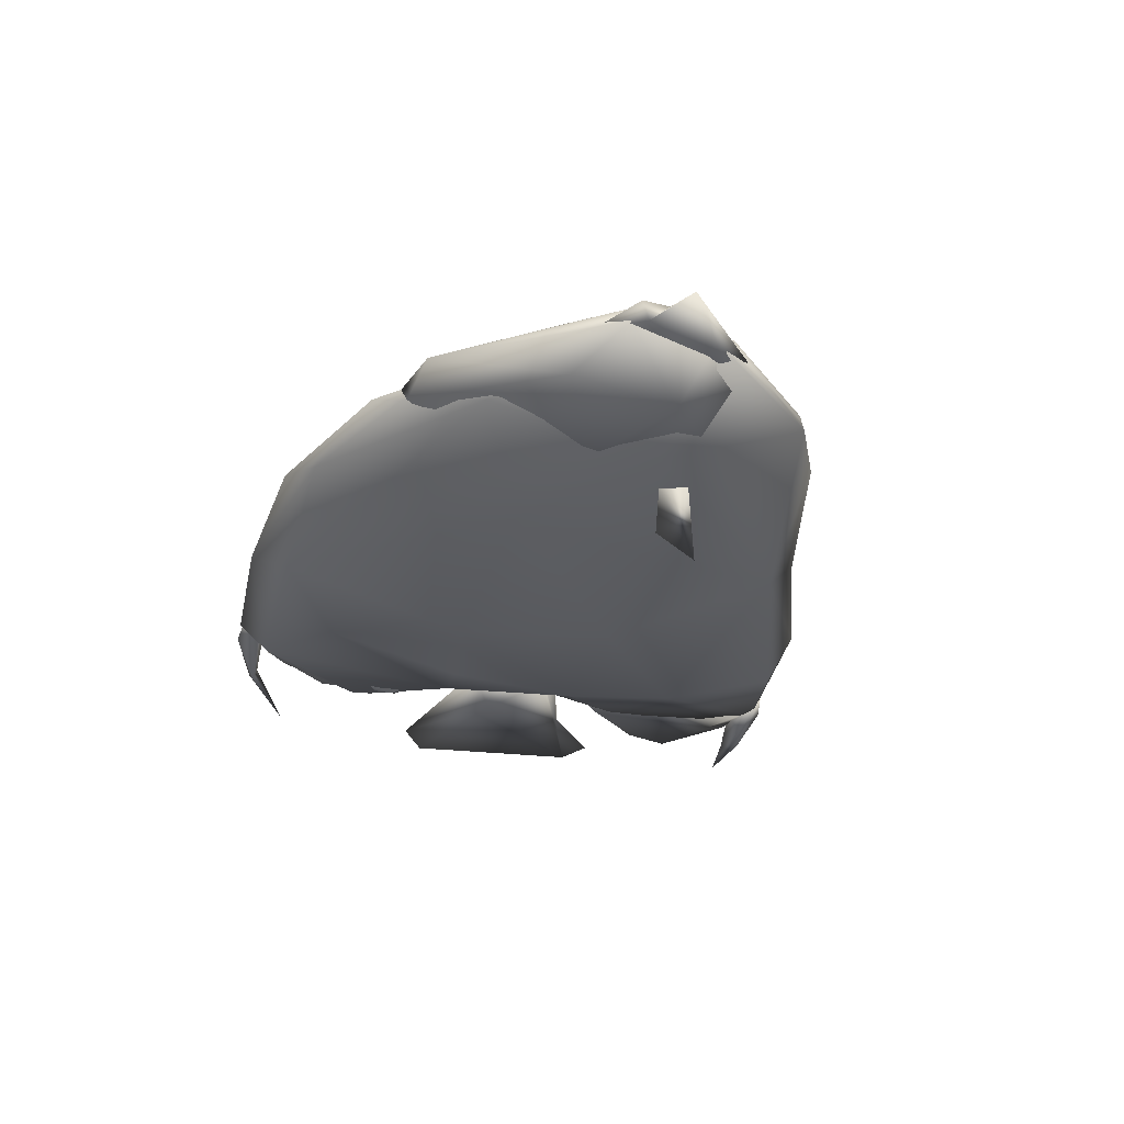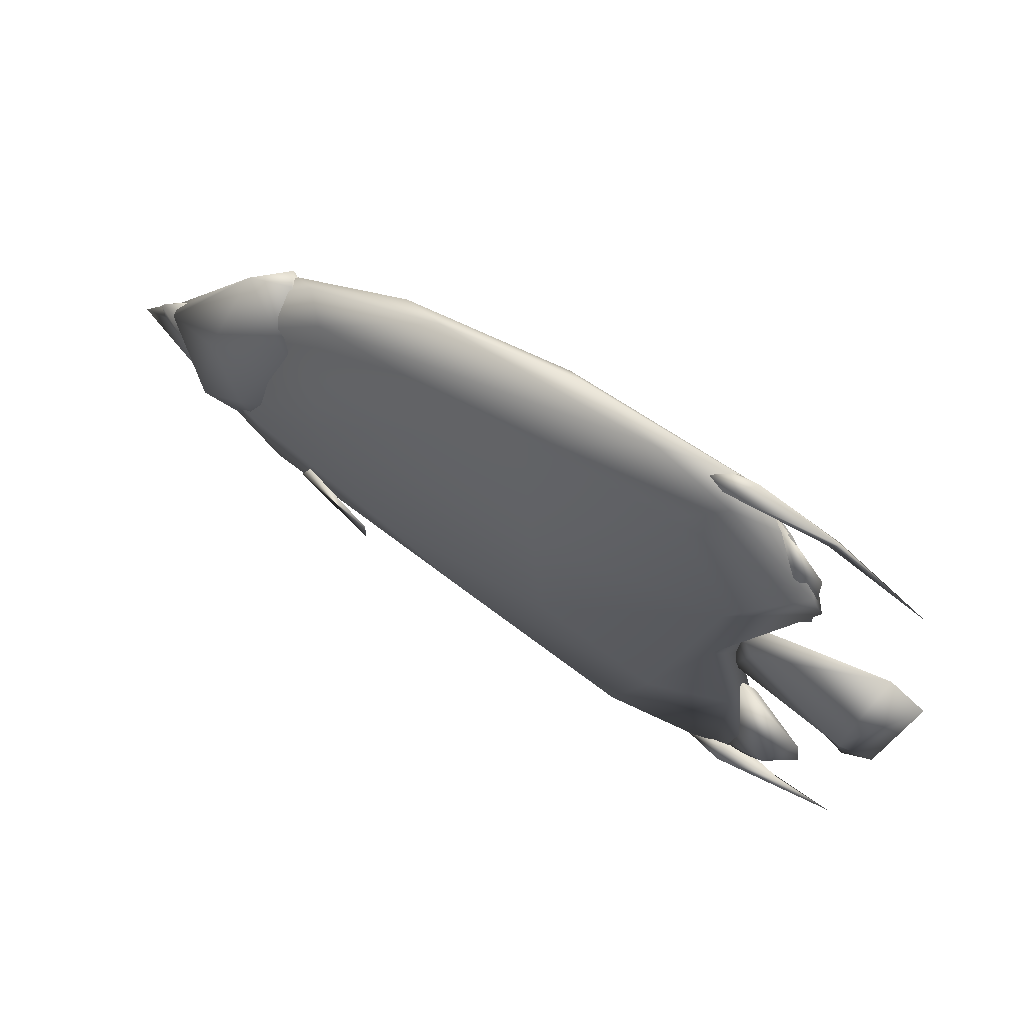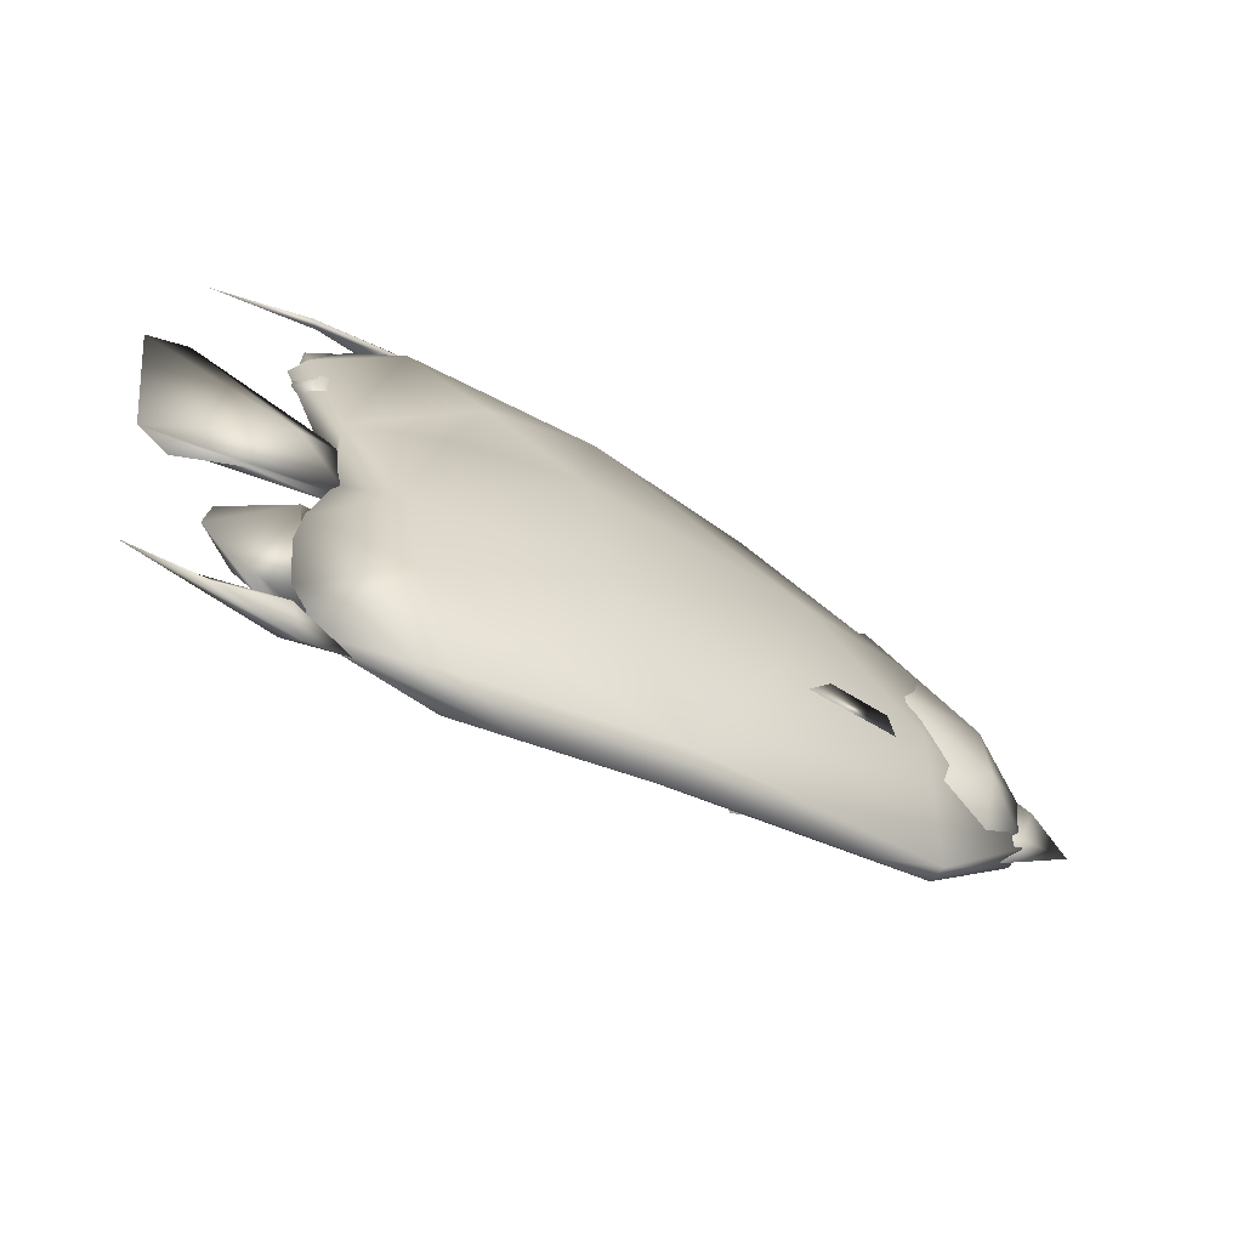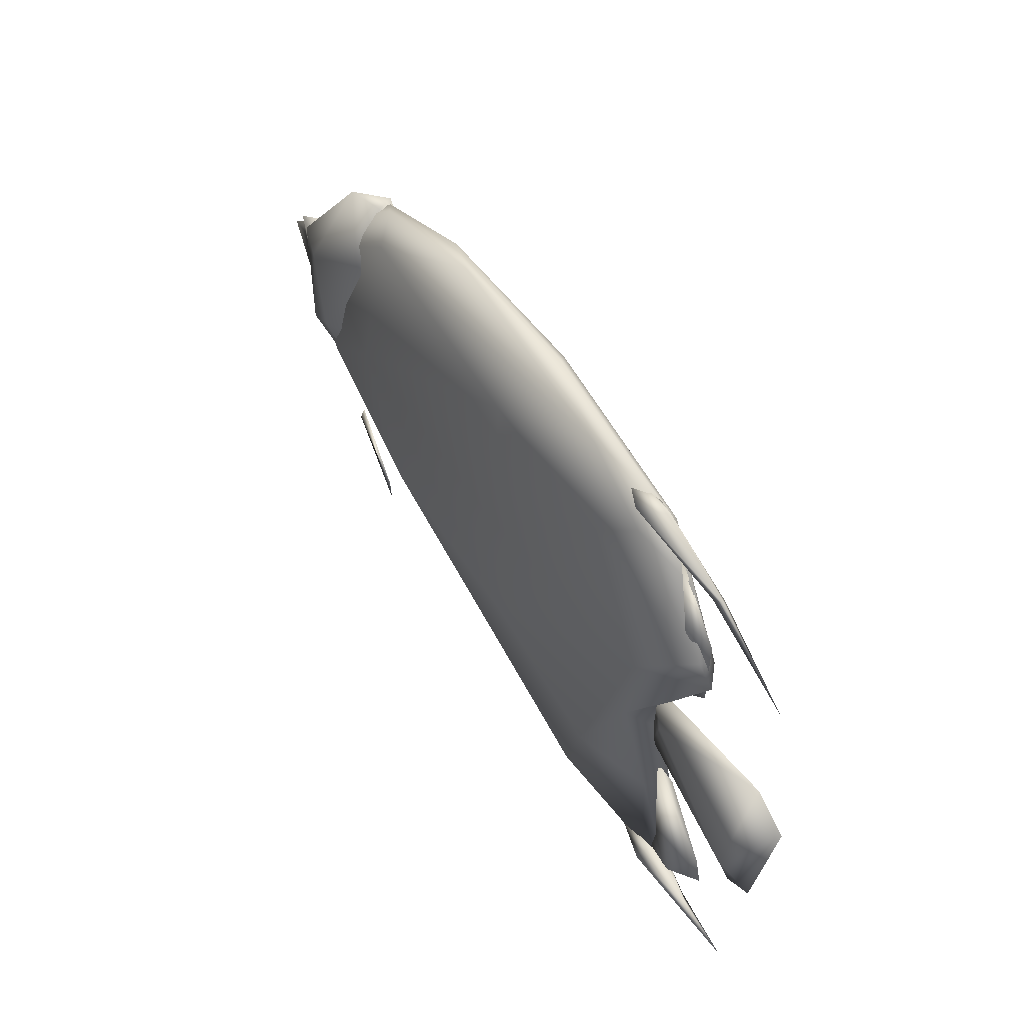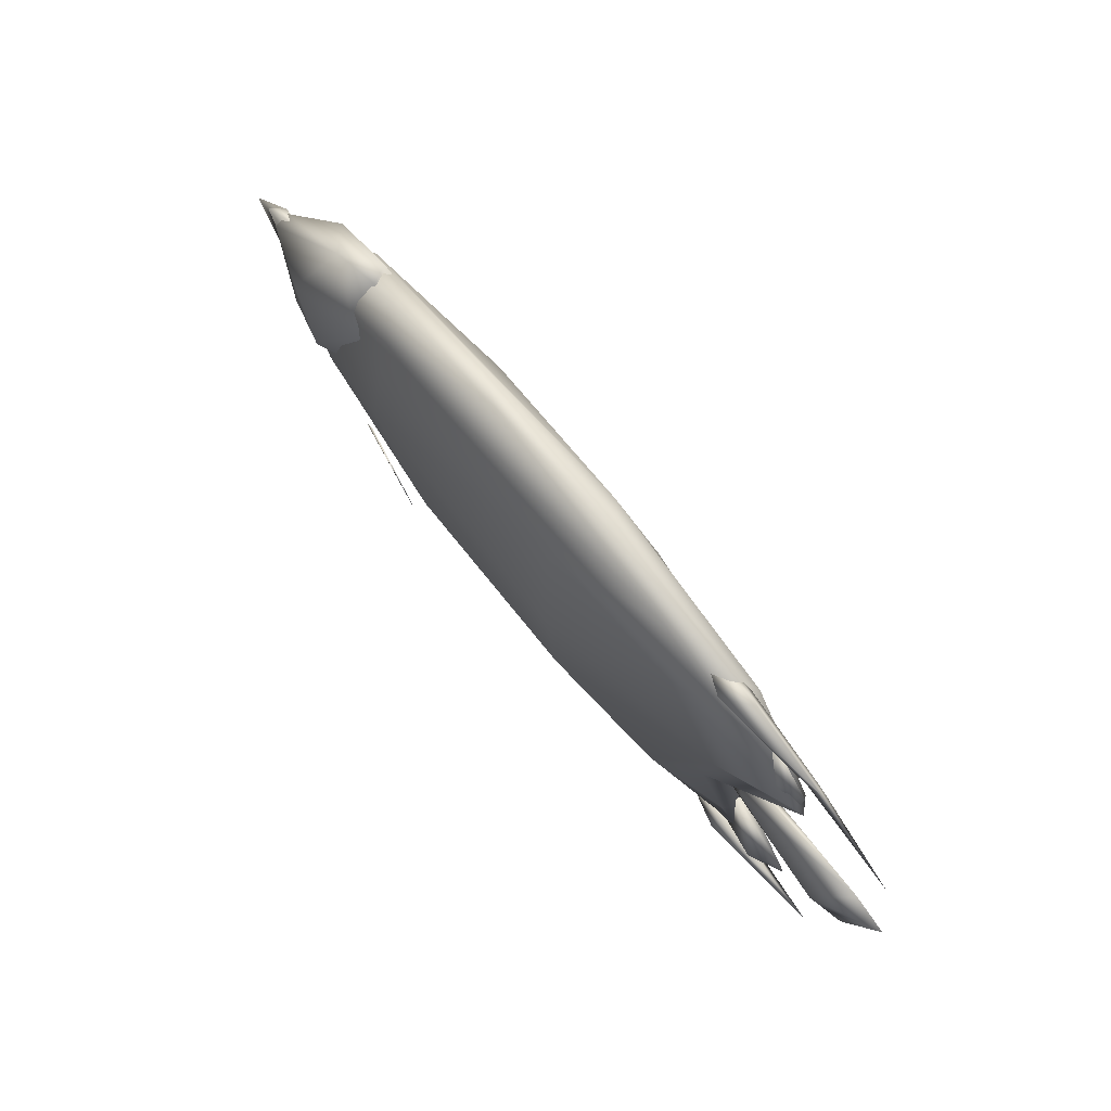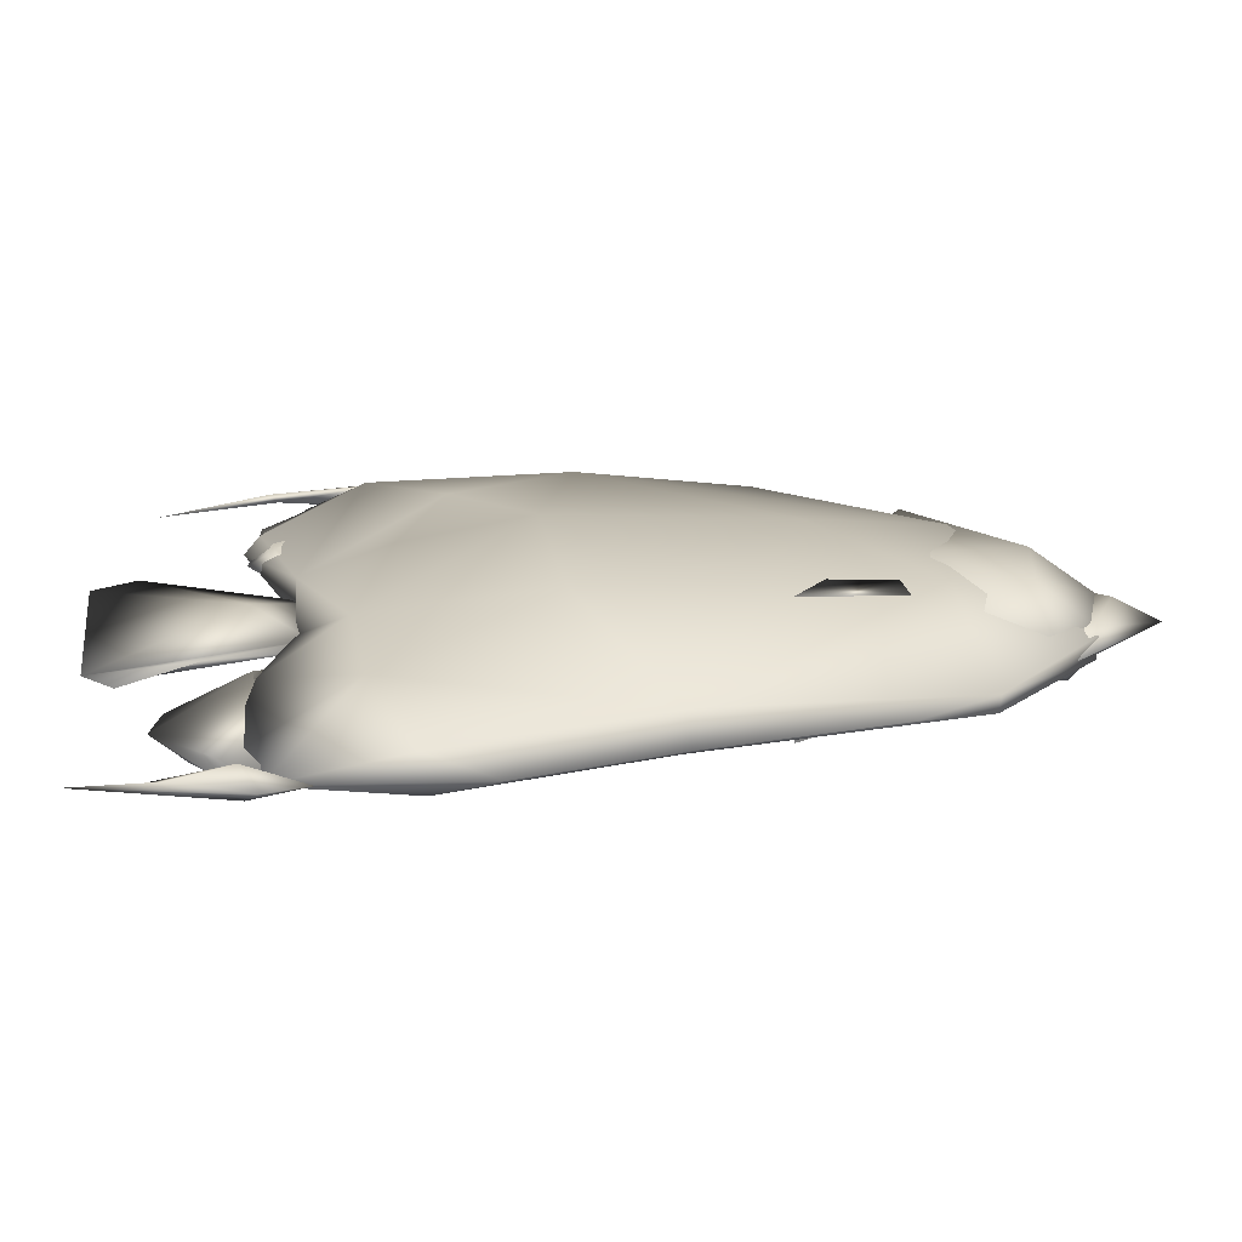
<metadata>
{"format":"obj","ext":"obj","renderer":"f3d","projection":"perspective","resolution":1024,"background":"white","views":[{"elev":-32.7,"azim":-105.8,"up":"+Z"},{"elev":63.6,"azim":31.4,"up":"+Y"},{"elev":-64.9,"azim":149.1,"up":"+Y"},{"elev":56.0,"azim":58.1,"up":"+Y"},{"elev":77.4,"azim":50.8,"up":"+Y"},{"elev":-66.4,"azim":179.5,"up":"+Y"}]}
</metadata>
<code>
o model_Mesh
v -39.05 36.11 1.372
v -40.7 41.62 2.044
v -43.72 36.36 0.05631
v -42.01 33.07 1.785
v -42.48 35.9 3.353
v -50.95 41.55 1.685
v -46.85 44.91 0.6653
v -47.67 43.02 2.146
v -47.77 45.86 2.208
v -42.99 49.4 1.604
v -28.3 45.98 -3.039
v -39.95 50.7 -1.828
v -45.85 46.33 1.132
v -29.34 64.69 -0.08699
v -28.26 65.15 1.875
v -23.14 50.24 -0.4452
v -33.48 35.02 -1.823
v -31.41 33.28 1.107
v -24.34 40.35 0.8353
v -38.92 39.57 -3.042
v -45.47 37.13 1.398
v -39.76 30.72 1.657
v -33.25 33.39 4.102
v -22.42 45.24 2.613
v -33.92 43.59 6.994
v -26.62 37.51 2.8
v -22.51 54.92 2.65
v -27.61 58.02 5.475
v -24.03 60 1.633
v -33.28 63.57 2.46
v -45.55 46.32 2.891
v -37.49 51.35 5.973
v -41.68 35.46 4.76
v -27.28 34.49 -3.633
v -26.55 37.45 -3.879
v -19.8 35.62 -4.695
v -16.69 30.27 -5.314
v -26.67 33.97 7.147
v -25.03 37.35 7.417
v -17.09 33.28 8.811
v -17.23 30.2 8.634
v 18.06 73.55 1.773
v 22 72.98 3.369
v 21.33 71.22 2.265
v 33.79 71.2 1.706
v 32.61 70.46 1.958
v 33.47 70.76 1.23
v 21.17 71.87 0.4024
v 24.85 73.96 1.437
v 43.65 65.76 1.823
v 44.25 27.77 1.566
v 42.94 49.44 1.76
v 31.55 41.15 0.4952
v 25.37 35.44 1.455
v 40.97 25.52 1.67
v 34.26 31.54 1.737
v 40.39 29.45 2.659
v 28.49 40.36 2.892
v 25.61 44.44 1.789
v 47.03 46.62 1.681
v 26.54 33.74 1.943
v 22.05 7.889 1.679
v 27.7 8.256 3.261
v 28.06 10.13 1.94
v 26.29 6.592 1.79
v 42.02 7.322 1.743
v 33.58 6.928 0.9007
v 35.58 8.382 1.791
v 28.16 8.507 0.07949
v 30.76 53.78 0.2626
v 33.29 52.86 1.685
v 27.53 50.42 1.544
v 33.11 62.13 1.592
v 27.02 70.05 1.51
v 28.02 61.38 1.883
v 30.76 64.19 2.939
v 28.73 48.02 2.051
v 30.62 9.967 1.672
v 36.09 20.88 1.772
v 32.84 13.99 2.877
v 36.6 16.25 1.385
v 27.02 30.37 1.901
v 27.99 17.13 1.92
v 29.46 27.93 0.9934
v 26.41 9.197 1.269
v 2.745 33.99 -4.434
v 18.93 48.26 -2.692
v 19.26 21.41 -1.783
v 7.186 9.399 1.888
v -7.291 17.89 -0.5564
v -26.43 20.25 1.605
v -34.02 24.01 0.846
v -31.06 38.69 -3.416
v -44.24 36.13 0.7002
v -14.98 34.73 -4.509
v -43.07 45.1 1.787
v -37.92 54.99 2.129
v -33.13 57.44 -1.352
v -28.28 65.09 0.5219
v -18.48 50.37 -4.638
v -14.99 71.47 0.1996
v 2.824 71.42 -1.237
v -9.789 73.94 2.105
v 5.846 50.74 -4.693
v 15.1 64.17 -1.512
v 23.67 70.52 -0.2358
v 29.18 67.54 1.473
v 32.77 58.16 0.6704
v 34.04 55.71 1.671
v 28.03 47.29 0.4319
v 26.9 36.59 1.539
v 27.58 43.2 1.875
v 28.96 25.9 0.7737
v 21.62 33.22 -1.964
v 29.91 12.3 1.748
v 26.35 7.602 1.571
v 14.09 10.03 -0.3421
v 21.53 74.11 1.476
v 5.453 75.14 1.028
v 13.39 10.25 3.727
v -7.826 15.18 1.973
v -33.94 24.36 2.778
v -6.993 19.44 4.434
v -15.76 35.35 7.927
v -43.94 35.23 2.671
v -33.33 39.28 6.263
v -39.64 49.44 3.718
v -22.69 50.28 7.767
v -22.91 65.98 4.747
v 1.603 66.38 5.503
v 4.308 52.17 8.118
v 17.6 64.35 4.39
v 23.13 70.87 3.687
v 32.87 59.74 2.624
v 24.75 48.65 4.069
v 24.27 38.35 4.13
v 5.775 36.47 8.04
v 18.54 25.33 5.632
v 27.62 26.59 3.305
v -25.43 67.6 2.185
v 14.75 74.43 3.14
f 2 1 10
f 1 3 10
f 5 4 1
f 5 6 4
f 6 3 4
f 6 8 7
f 7 3 6
f 8 9 7
f 9 10 7
f 3 7 10
f 5 9 8
f 2 9 5
f 2 10 9
f 8 6 5
f 4 3 1
f 2 5 1
f 12 14 11
f 29 16 14
f 14 16 11
f 20 12 11
f 11 17 20
f 17 19 18
f 11 19 17
f 19 11 16
f 16 24 19
f 21 20 22
f 18 22 17
f 22 20 17
f 23 22 18
f 24 25 23
f 23 26 24
f 24 26 19
f 18 19 26
f 26 23 18
f 28 27 29
f 32 30 31
f 25 28 32
f 31 13 21
f 21 22 33
f 33 22 23
f 25 33 23
f 33 31 21
f 32 33 25
f 31 33 32
f 30 15 14
f 28 15 30
f 29 15 28
f 28 30 32
f 27 28 24
f 28 25 24
f 14 12 30
f 13 30 12
f 21 13 20
f 12 20 13
f 29 14 15
f 29 27 16
f 16 27 24
f 30 13 31
f 34 36 35
f 34 35 37
f 37 36 34
f 37 35 36
f 39 40 41
f 39 38 40
f 41 38 39
f 41 40 38
f 43 42 44
f 42 43 49
f 49 43 45
f 46 45 43
f 44 46 43
f 45 46 50
f 47 50 46
f 47 46 48
f 48 46 44
f 48 44 42
f 48 42 49
f 47 45 50
f 47 49 45
f 47 48 49
f 60 53 52
f 53 59 52
f 53 54 59
f 53 51 54
f 56 51 55
f 56 55 57
f 57 61 56
f 57 60 52
f 59 58 52
f 52 58 57
f 60 57 51
f 53 60 51
f 54 56 61
f 56 54 51
f 58 59 61
f 59 54 61
f 58 61 57
f 51 57 55
f 64 62 63
f 65 66 63
f 65 67 66
f 63 66 68
f 67 68 66
f 64 68 69
f 67 65 69
f 69 62 64
f 65 62 69
f 62 65 63
f 67 69 68
f 68 64 63
f 70 71 77
f 72 70 77
f 73 70 74
f 75 74 70
f 75 70 72
f 76 77 71
f 74 76 73
f 74 75 76
f 72 77 75
f 73 76 71
f 70 73 71
f 77 76 75
f 85 81 78
f 78 81 80
f 79 80 81
f 82 80 79
f 82 83 80
f 83 85 80
f 80 85 78
f 82 84 83
f 85 84 81
f 79 84 82
f 79 81 84
f 83 84 85
f 87 114 104
f 90 86 88
f 90 88 117
f 90 89 121
f 121 91 90
f 92 94 93
f 97 98 96
f 98 94 96
f 98 100 93
f 99 101 98
f 98 101 102
f 103 119 101
f 101 119 102
f 100 98 102
f 102 106 105
f 110 87 105
f 102 105 104
f 106 110 105
f 106 107 108
f 107 134 108
f 107 106 118
f 106 108 110
f 110 112 111
f 114 110 111
f 110 114 87
f 110 108 109
f 114 111 113
f 116 88 115
f 116 89 117
f 116 117 88
f 106 119 118
f 102 104 100
f 123 121 89
f 123 122 91
f 123 91 121
f 91 122 92
f 126 125 122
f 126 127 125
f 127 96 125
f 122 124 126
f 96 127 97
f 125 96 94
f 129 97 127
f 129 127 128
f 130 129 128
f 130 131 132
f 133 130 132
f 107 118 133
f 133 132 134
f 135 134 132
f 109 135 136
f 109 134 135
f 135 137 138
f 139 138 116
f 115 139 116
f 120 89 116
f 116 138 120
f 123 120 138
f 122 123 124
f 112 136 111
f 111 136 139
f 109 136 112
f 139 136 138
f 111 139 113
f 113 139 115
f 140 129 103
f 97 129 140
f 97 140 99
f 141 133 118
f 103 141 119
f 129 130 141
f 103 129 141
f 131 130 128
f 133 141 130
f 122 125 92
f 117 89 90
f 95 86 90
f 100 104 86
f 95 100 86
f 105 87 104
f 115 88 113
f 112 110 109
f 108 134 109
f 138 136 135
f 92 93 90
f 95 90 93
f 93 100 95
f 93 94 98
f 123 138 137
f 131 128 137
f 128 124 137
f 135 131 137
f 128 126 124
f 126 128 127
f 134 107 133
f 97 99 98
f 99 140 101
f 140 103 101
f 88 86 114
f 86 104 114
f 114 113 88
f 125 94 92
f 118 119 141
f 90 91 92
f 89 120 123
f 131 135 132
f 102 119 106
f 123 137 124

</code>
